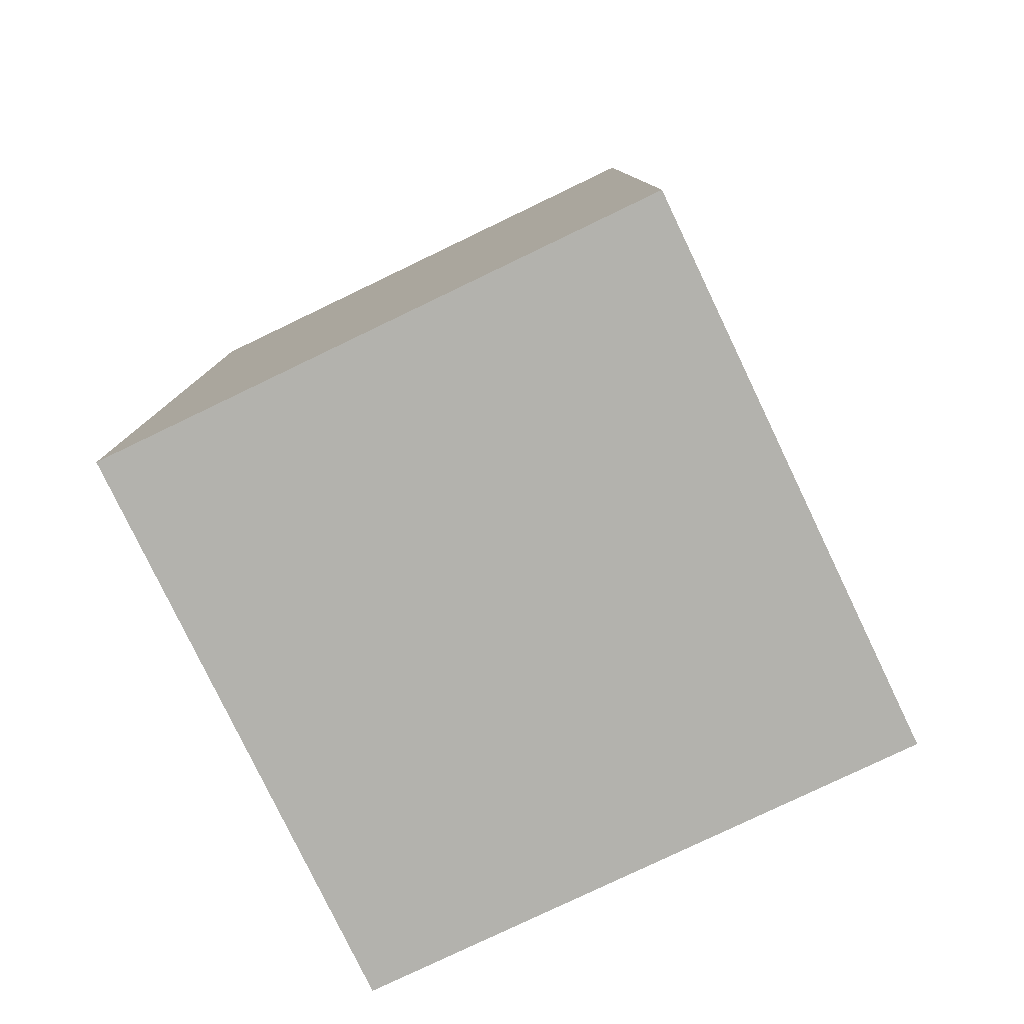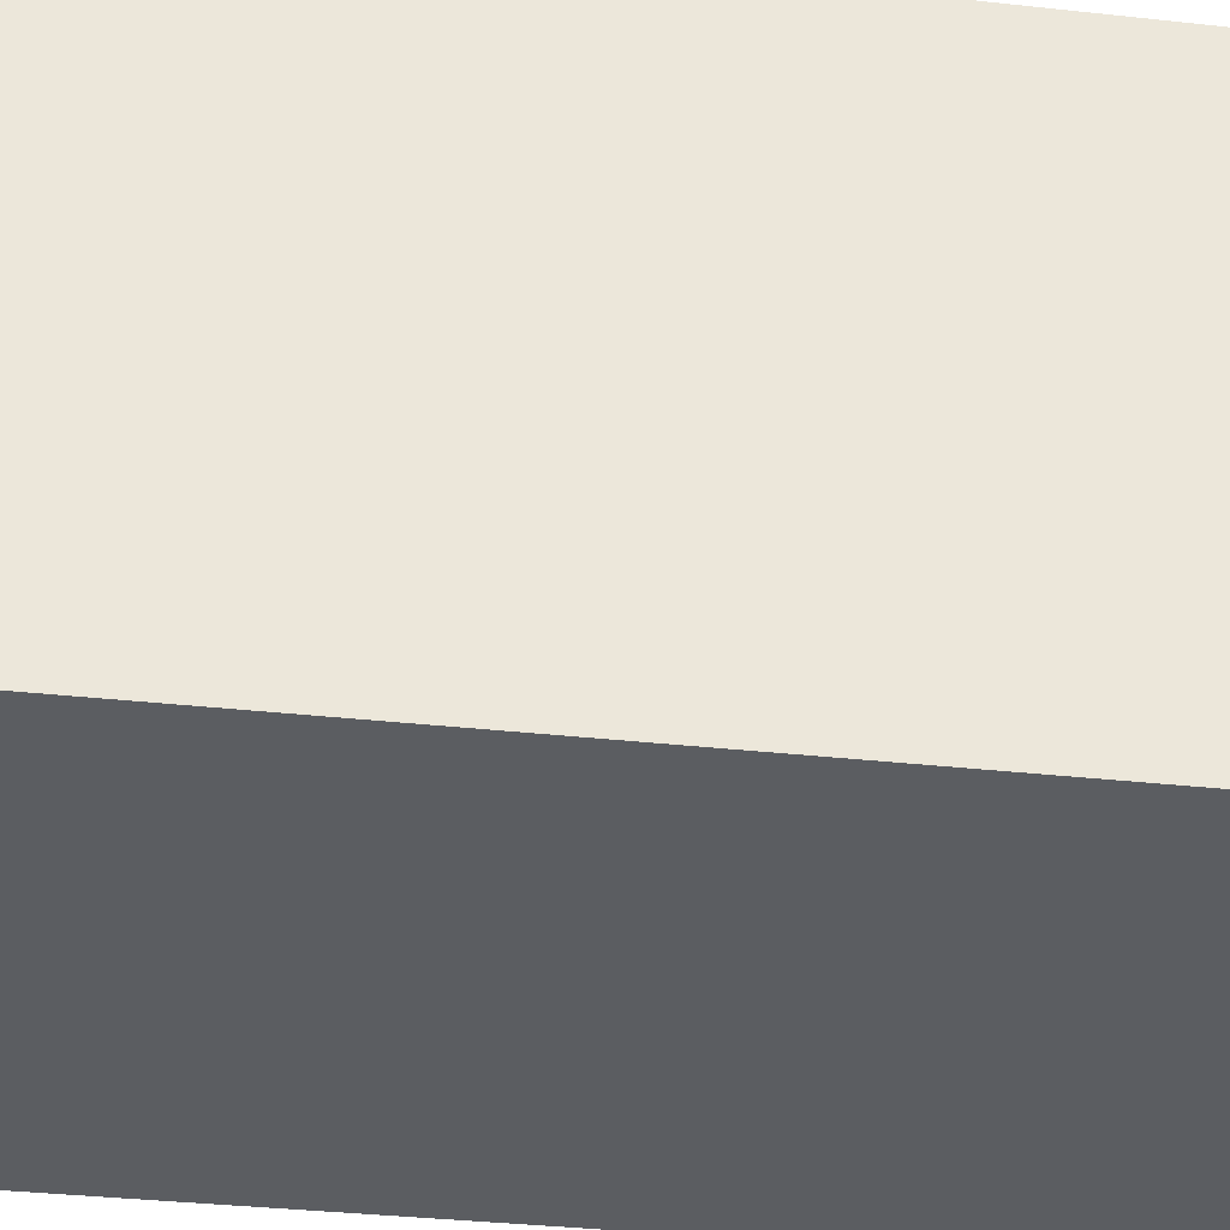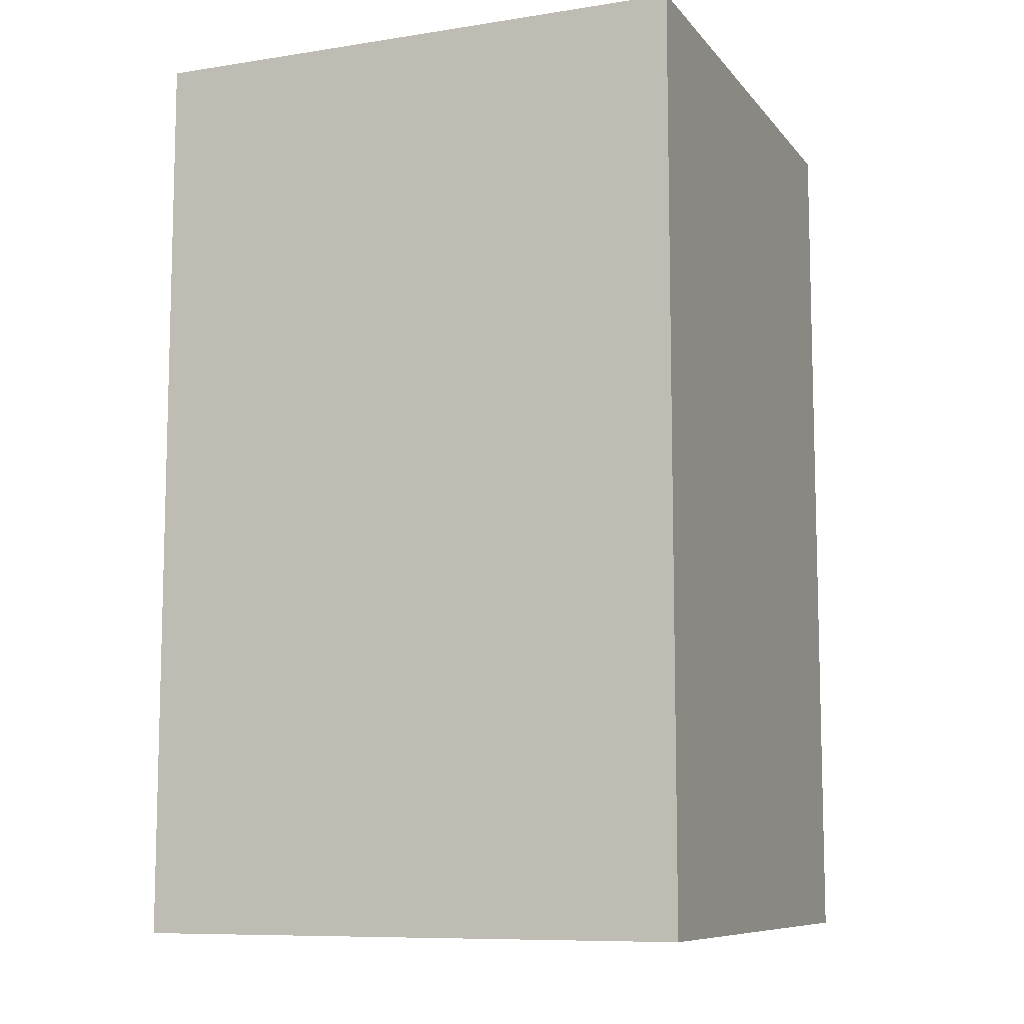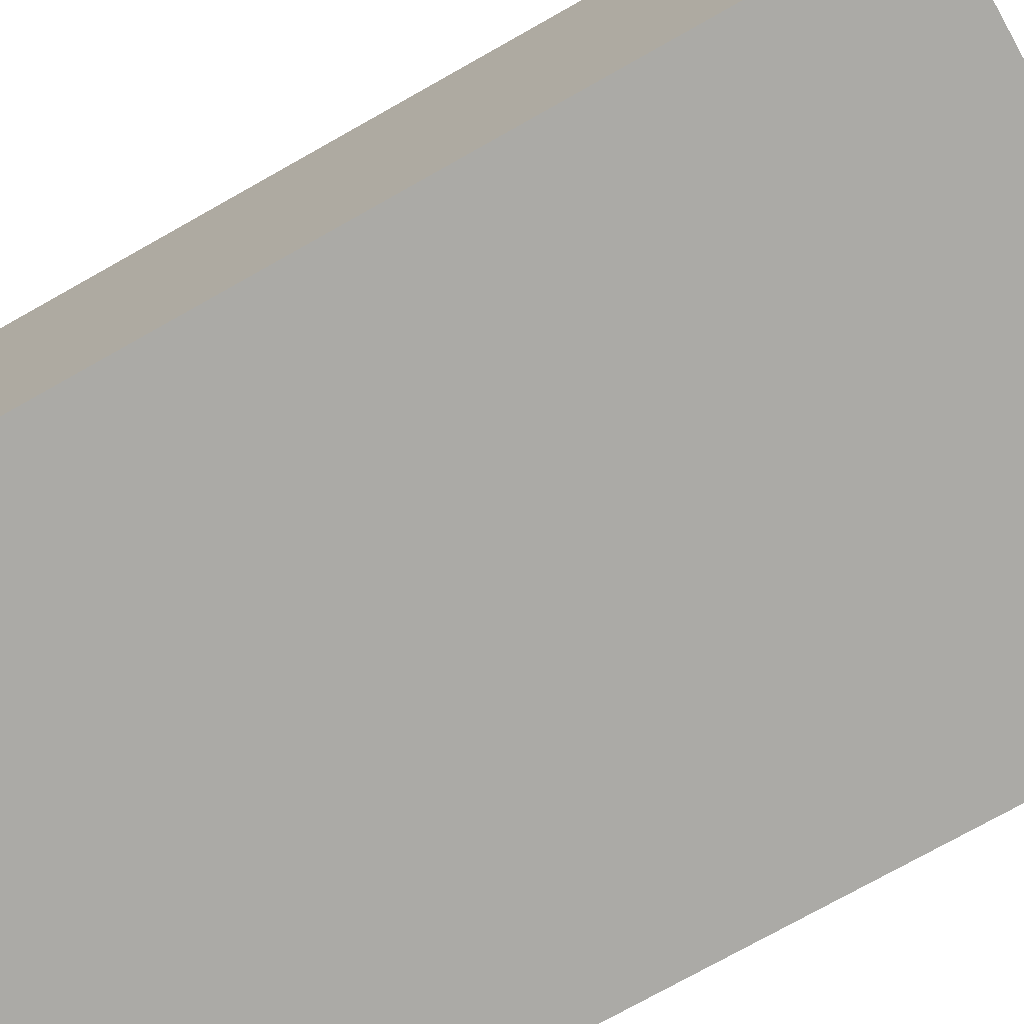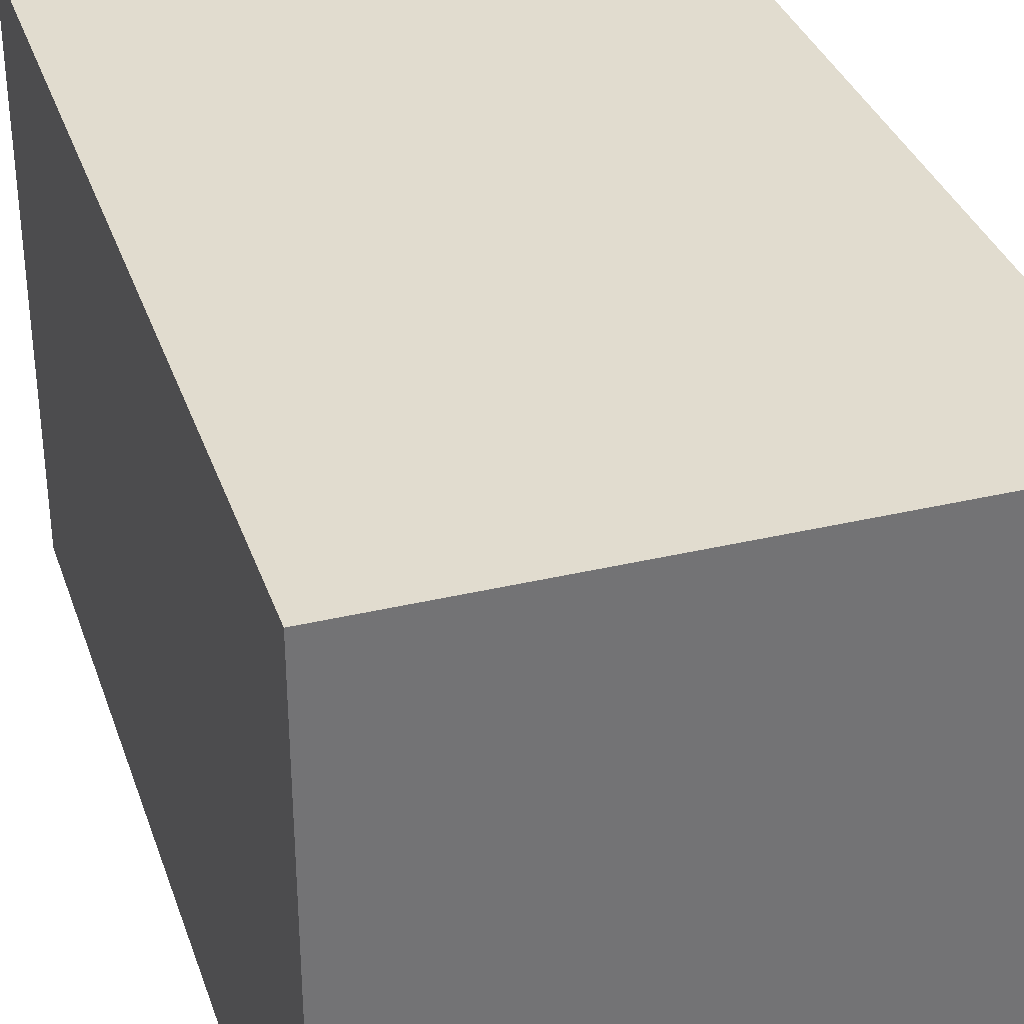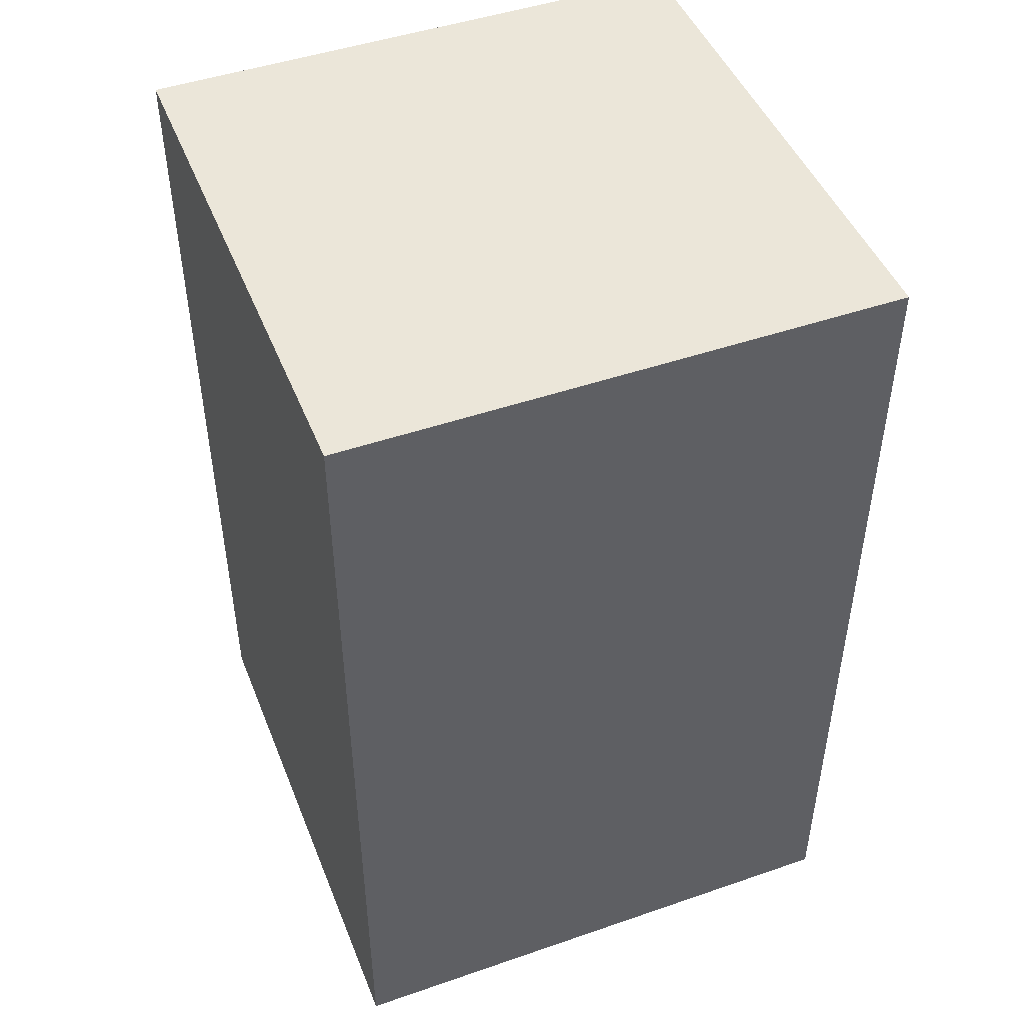
<metadata>
{"format":"obj","ext":"obj","renderer":"f3d","projection":"perspective","resolution":1024,"background":"white","views":[{"elev":-79.4,"azim":-64.4,"up":"+Z"},{"elev":-35.4,"azim":-98.3,"up":"+Y"},{"elev":-9.2,"azim":-67.7,"up":"+Z"},{"elev":-75.7,"azim":119.3,"up":"+Y"},{"elev":34.4,"azim":-17.7,"up":"+Y"},{"elev":47.1,"azim":-111.3,"up":"+Z"}]}
</metadata>
<code>
g pb_Mesh867058
v -0 0 -0.1516
v -6 0 -0.1516
v -0 6 -0.1516
v -6 6 -0.1516
v -6 0 -0.1516
v -6 0 -10
v -6 6 -0.1516
v -6 6 -10
v -6 0 -10
v -0 0 -10
v -6 6 -10
v -0 6 -10
v -0 0 -10
v -0 0 -0.1516
v -0 6 -10
v -0 6 -0.1516
v -0 6 -0.1516
v -6 6 -0.1516
v -0 6 -10
v -6 6 -10
v -0 0 -10
v -6 0 -10
v -0 0 -0.1516
v -6 0 -0.1516
g pb_Mesh867058_0
f 3 2 1
f 3 4 2
f 7 6 5
f 7 8 6
f 11 10 9
f 11 12 10
f 15 14 13
f 15 16 14
f 19 18 17
f 19 20 18
f 23 22 21
f 23 24 22

</code>
